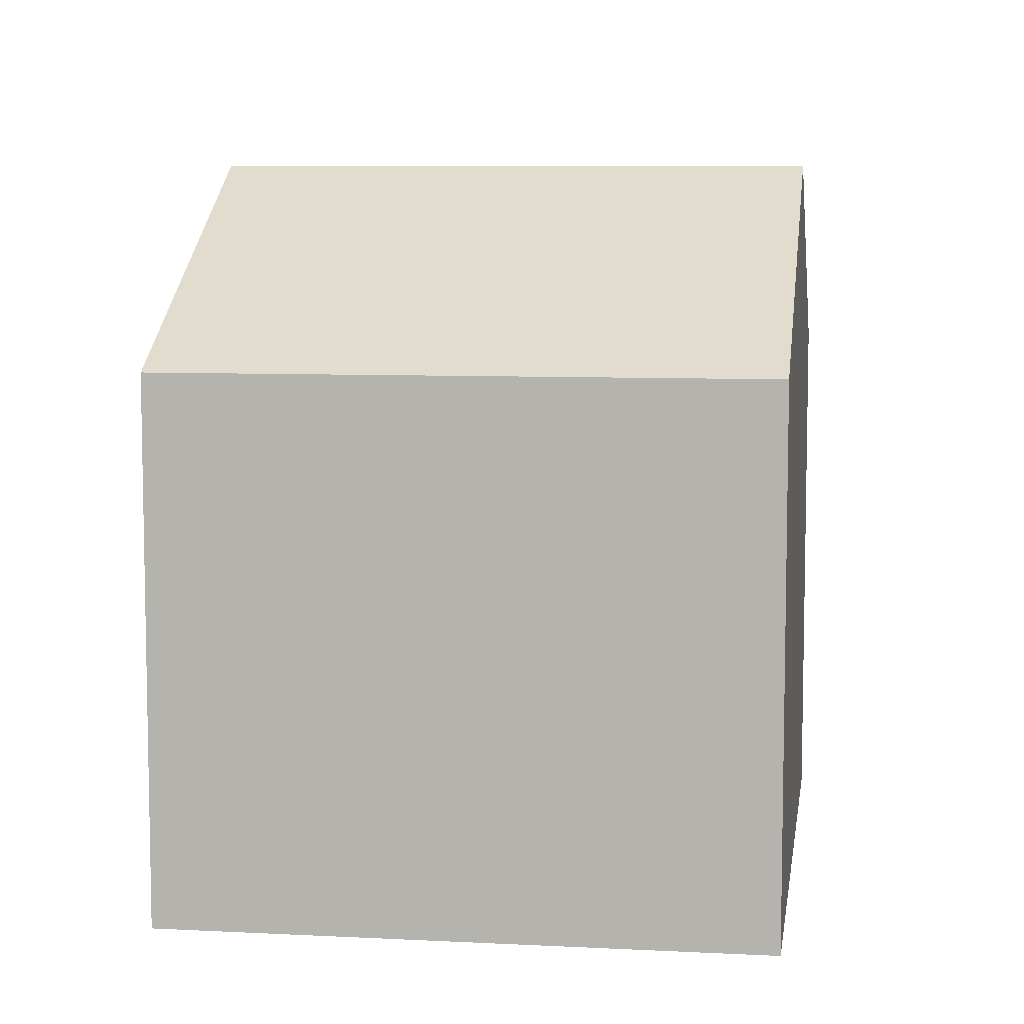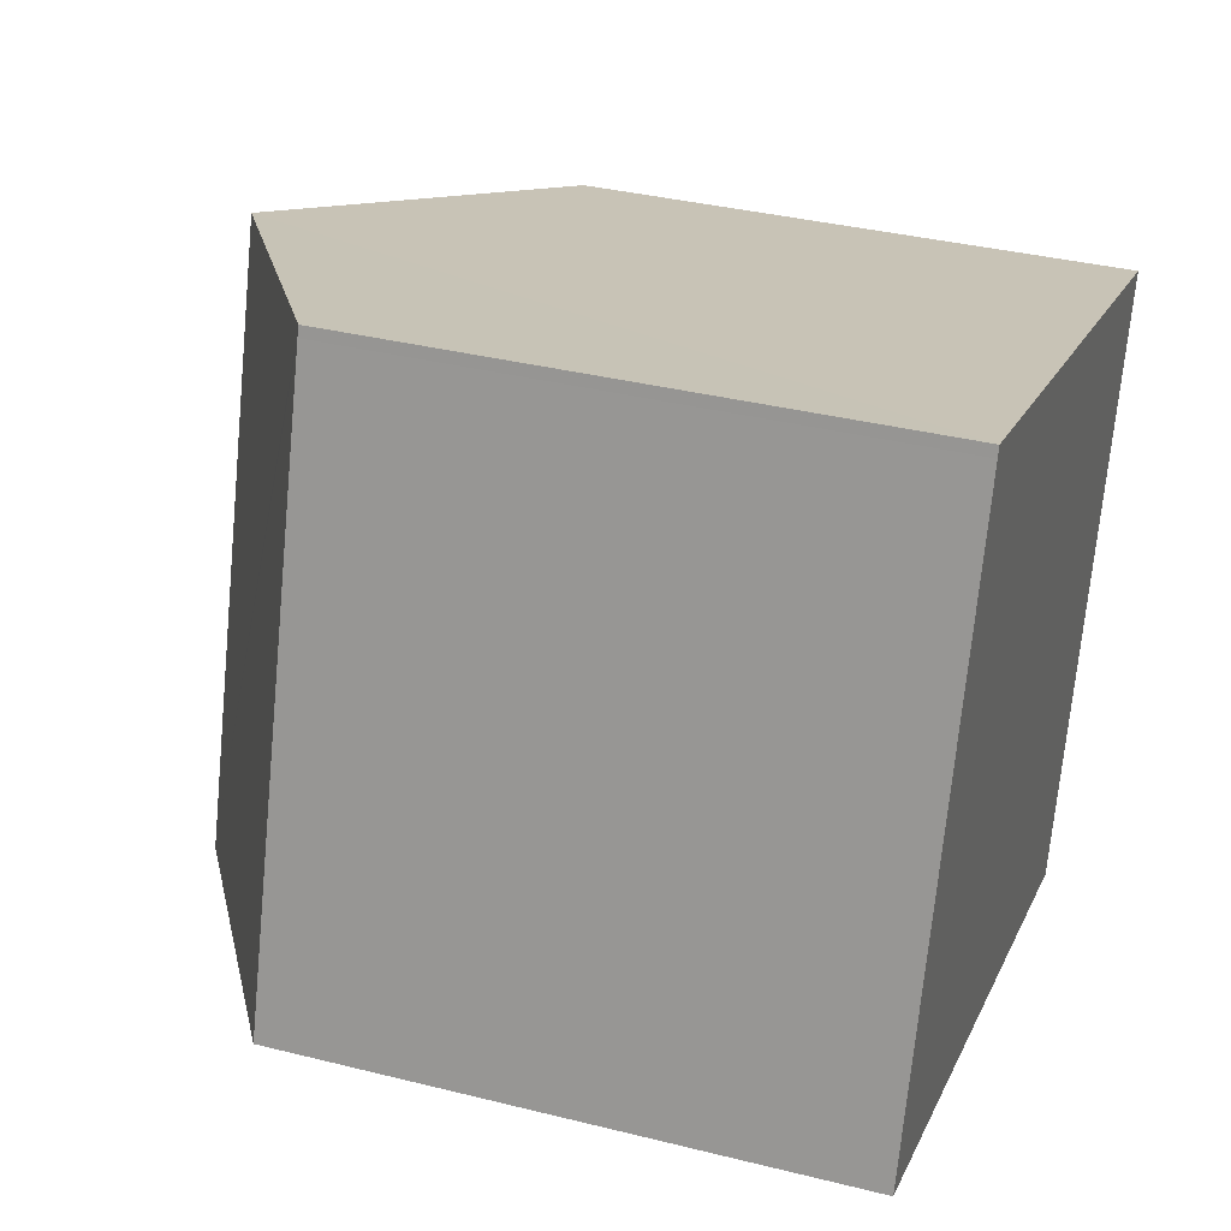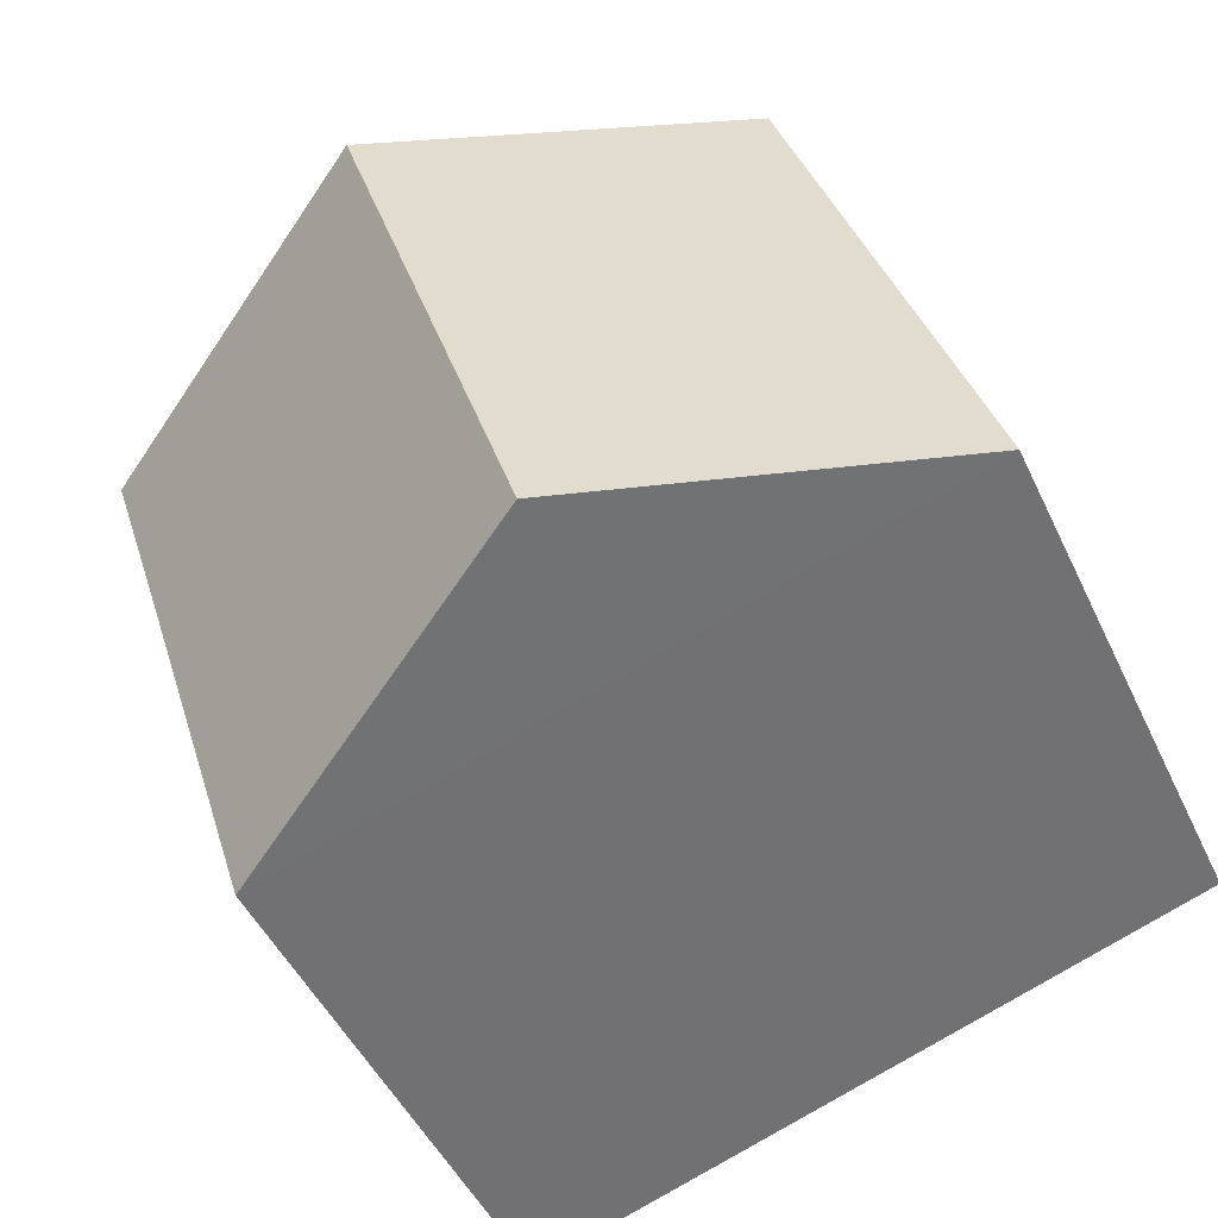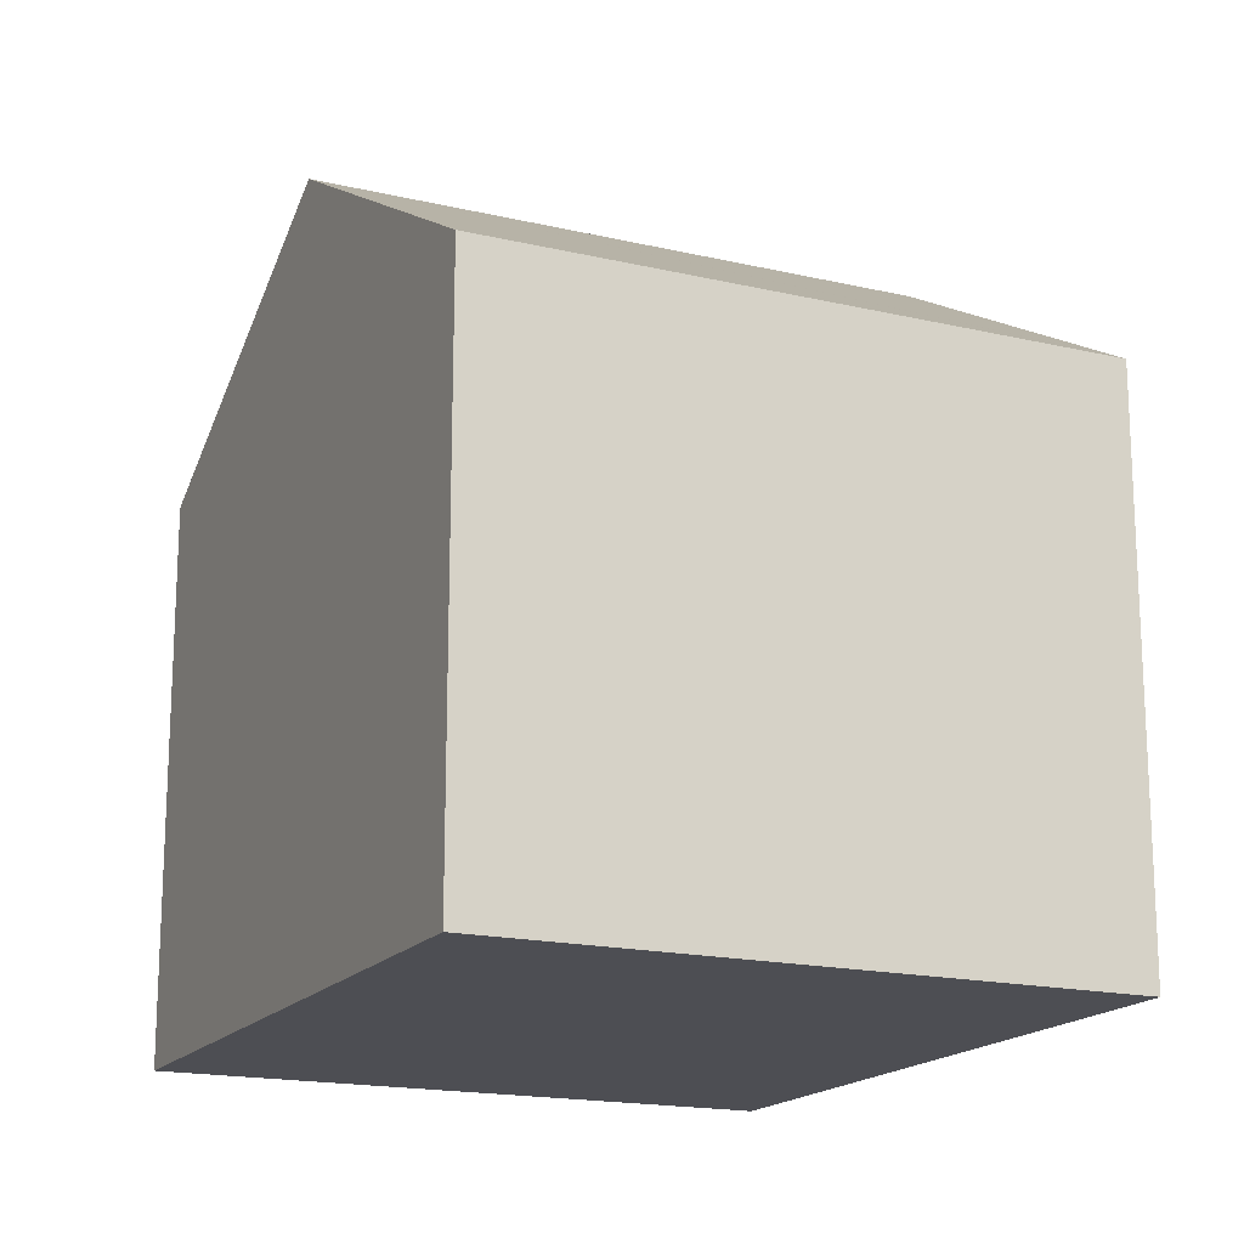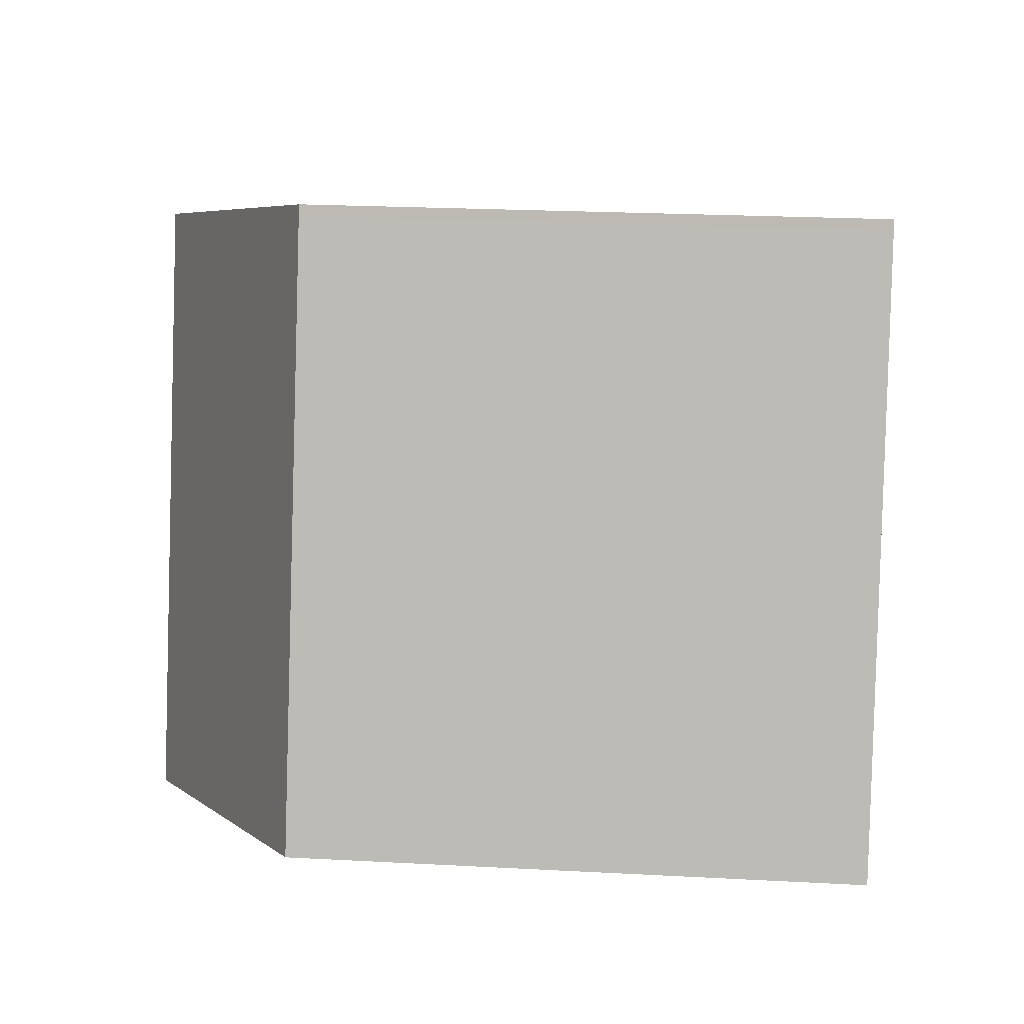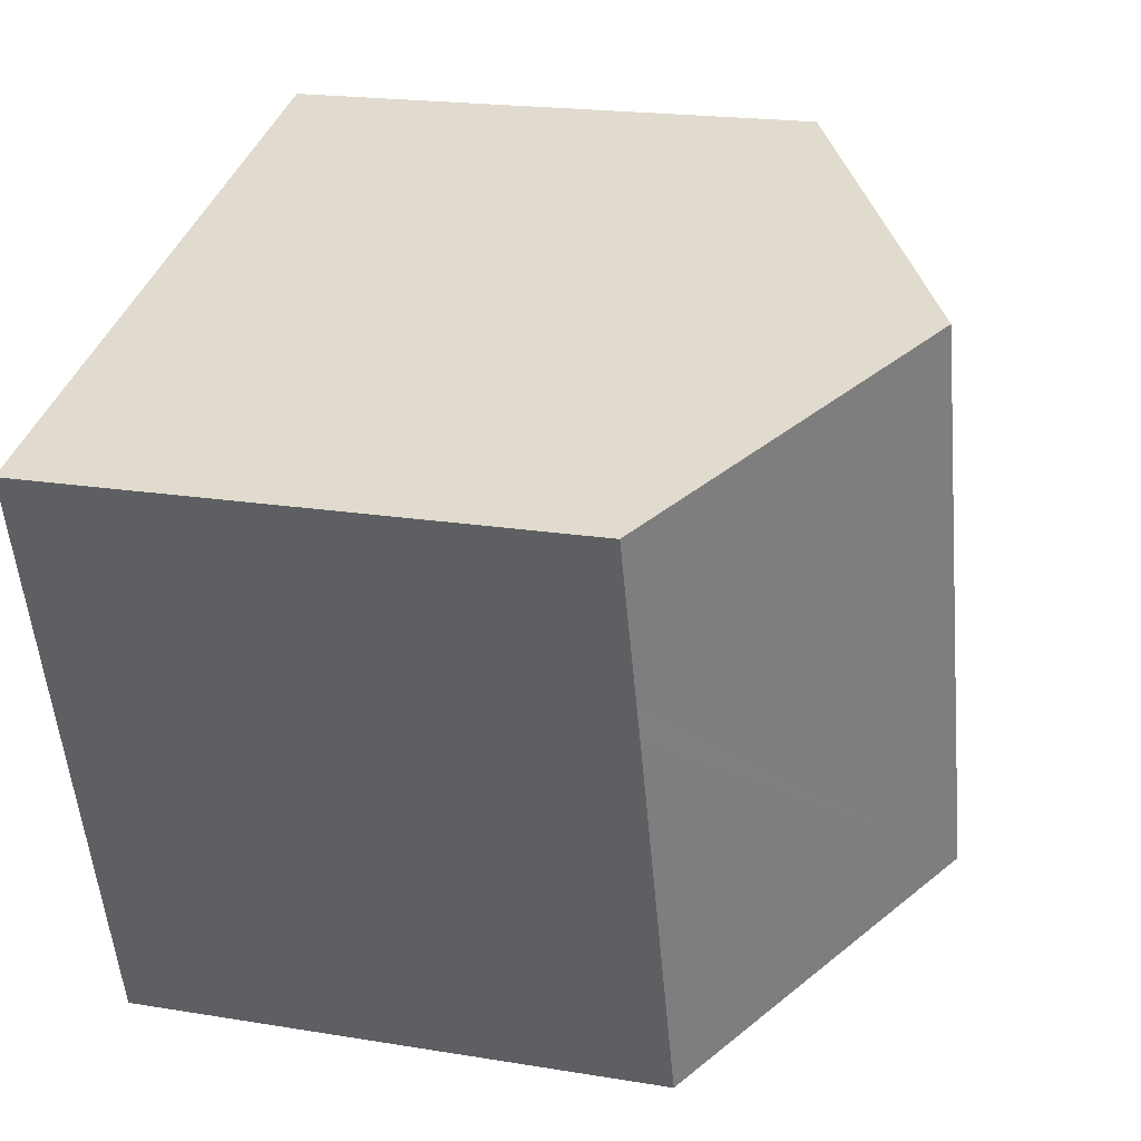
<metadata>
{"format":"obj","ext":"obj","renderer":"f3d","projection":"perspective","resolution":1024,"background":"white","views":[{"elev":7.6,"azim":-64.2,"up":"+Y"},{"elev":35.6,"azim":-71.7,"up":"+Z"},{"elev":-47.7,"azim":-155.7,"up":"+Z"},{"elev":-17.3,"azim":-97.5,"up":"+Y"},{"elev":22.2,"azim":-84.6,"up":"+Z"},{"elev":19.2,"azim":107.4,"up":"+Z"}]}
</metadata>
<code>
v  4.234 9.349 -1.352
v  2.338 6.878 7.365
v  6.569 9.349 6.024
v  2.298 6.879 7.237
v  0 6.875 4.21e-16
v  10.17 6.879 2.688
v  10.8 6.876 4.682
v  10.01 6.88 2.177
v  9.697 6.88 1.203
v  9.54 6.879 0.703
v  8.467 6.876 -2.704
v  0 0 0
v  2.298 -4.431e-16 7.237
v  2.338 -4.51e-16 7.365
v  10.8 -2.867e-16 4.682
v  6.569 -3.689e-16 6.024
v  8.467 1.656e-16 -2.704
v  10.17 -1.646e-16 2.688
v  10.01 -1.333e-16 2.177
v  9.54 -4.305e-17 0.703
v  9.697 -7.366e-17 1.203
v  4.234 8.279e-17 -1.352
g defaultobject
f 1 2 3
f 2 1 4
f 4 1 5
f 6 3 7
f 3 6 1
f 1 6 8
f 1 8 9
f 1 9 10
f 1 10 11
f 12 4 5
f 4 12 13
f 4 13 2
f 2 13 14
f 14 3 2
f 3 14 7
f 7 14 15
f 15 14 16
f 15 6 7
f 6 15 8
f 8 15 9
f 9 15 10
f 10 15 11
f 11 15 17
f 17 15 18
f 17 18 19
f 17 19 20
f 20 19 21
f 11 5 1
f 5 11 12
f 12 11 22
f 22 11 17
f 13 16 14
f 16 13 15
f 15 13 18
f 18 13 12
f 18 12 19
f 19 12 21
f 21 12 20
f 20 12 22
f 20 22 17

</code>
